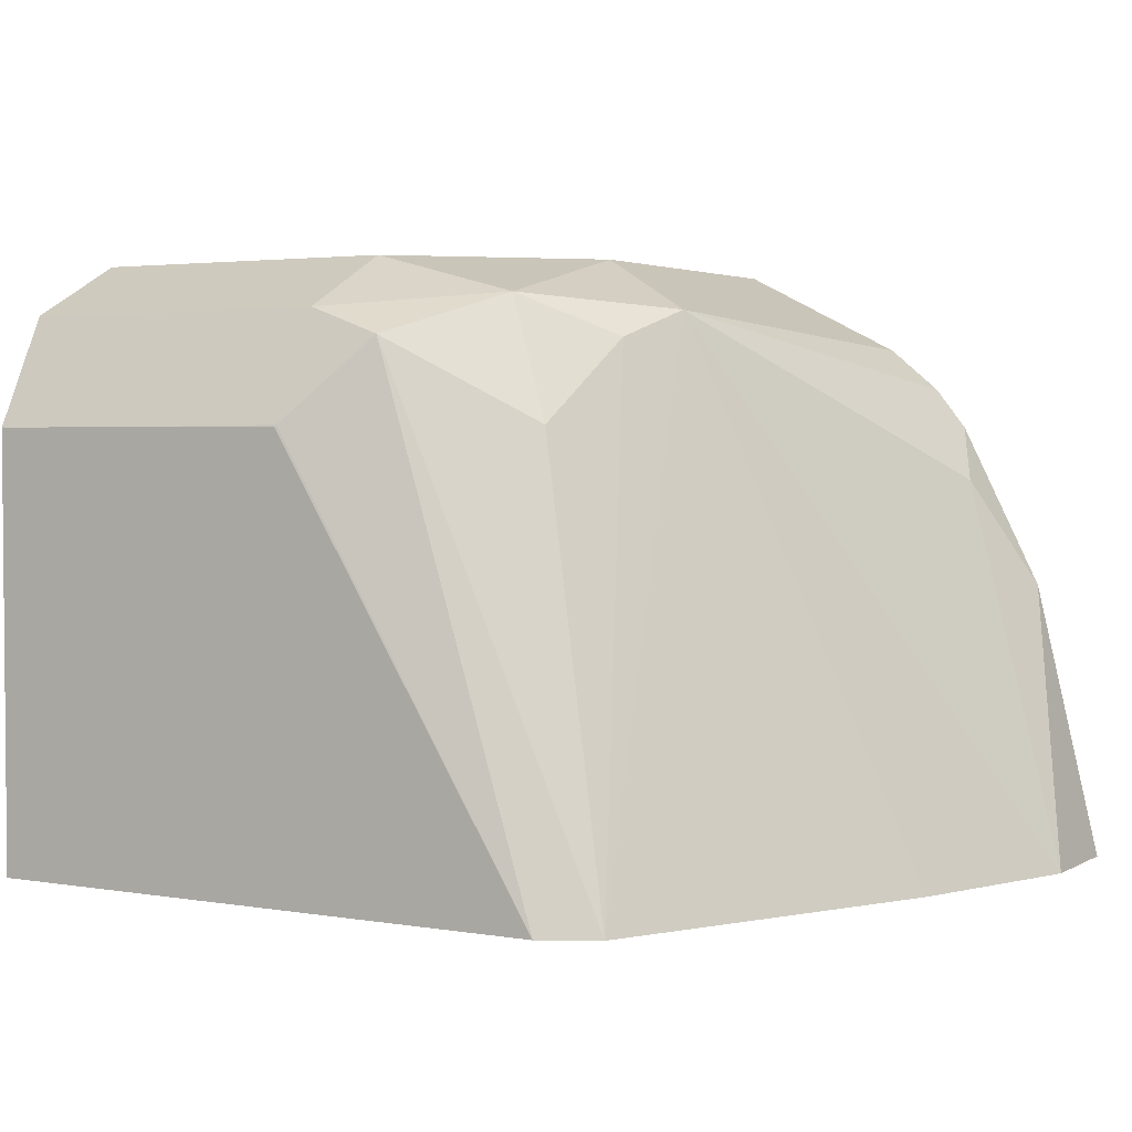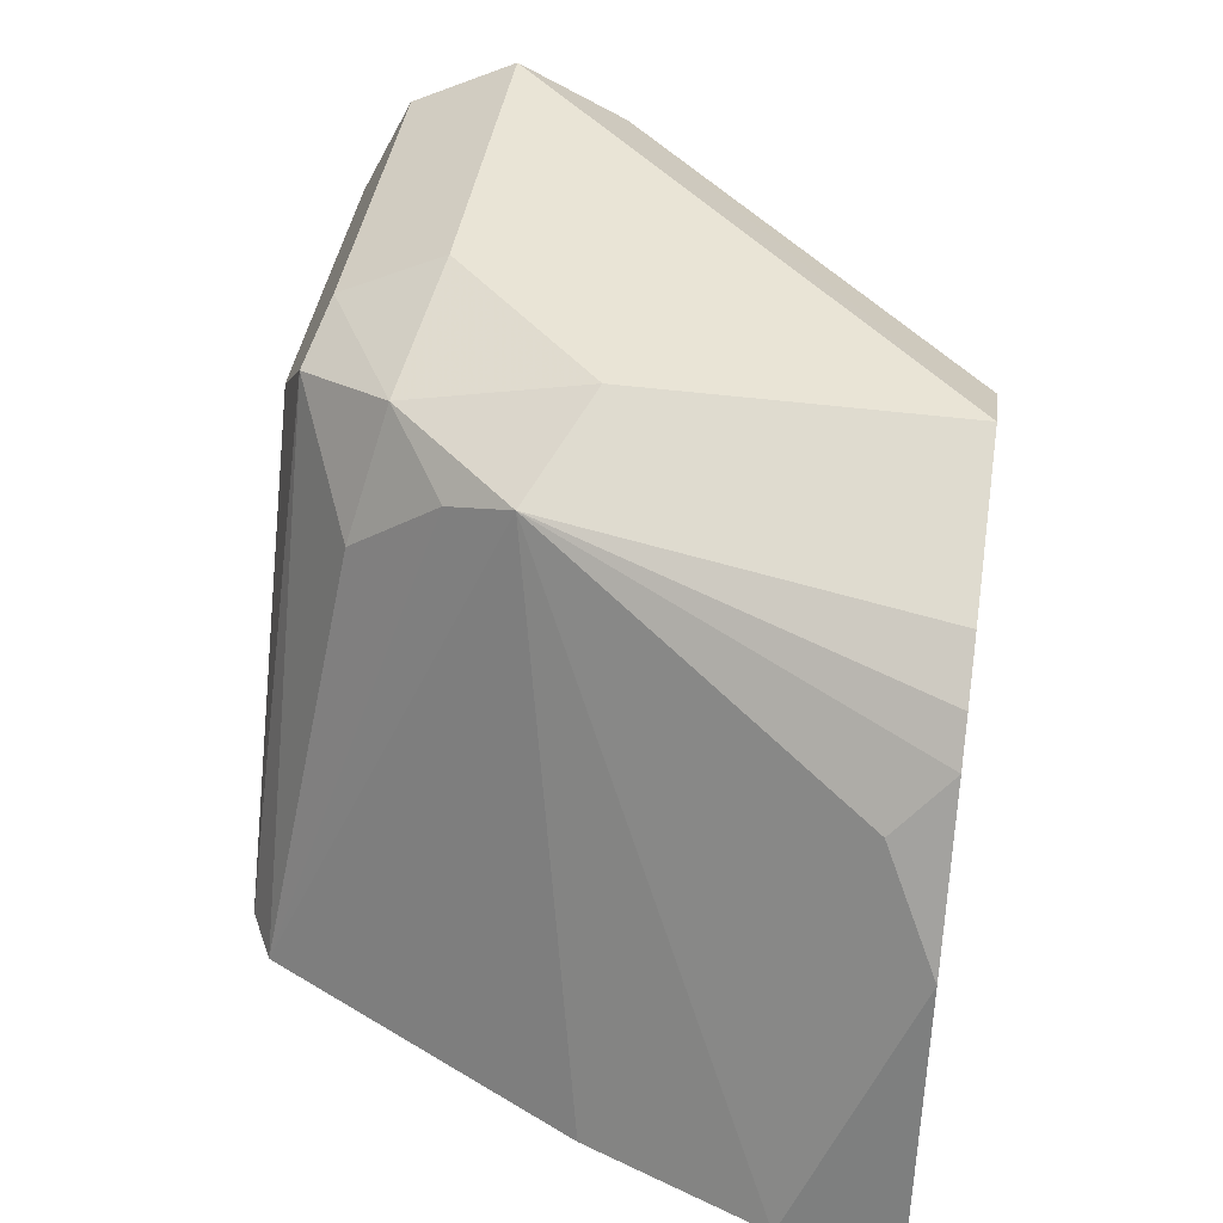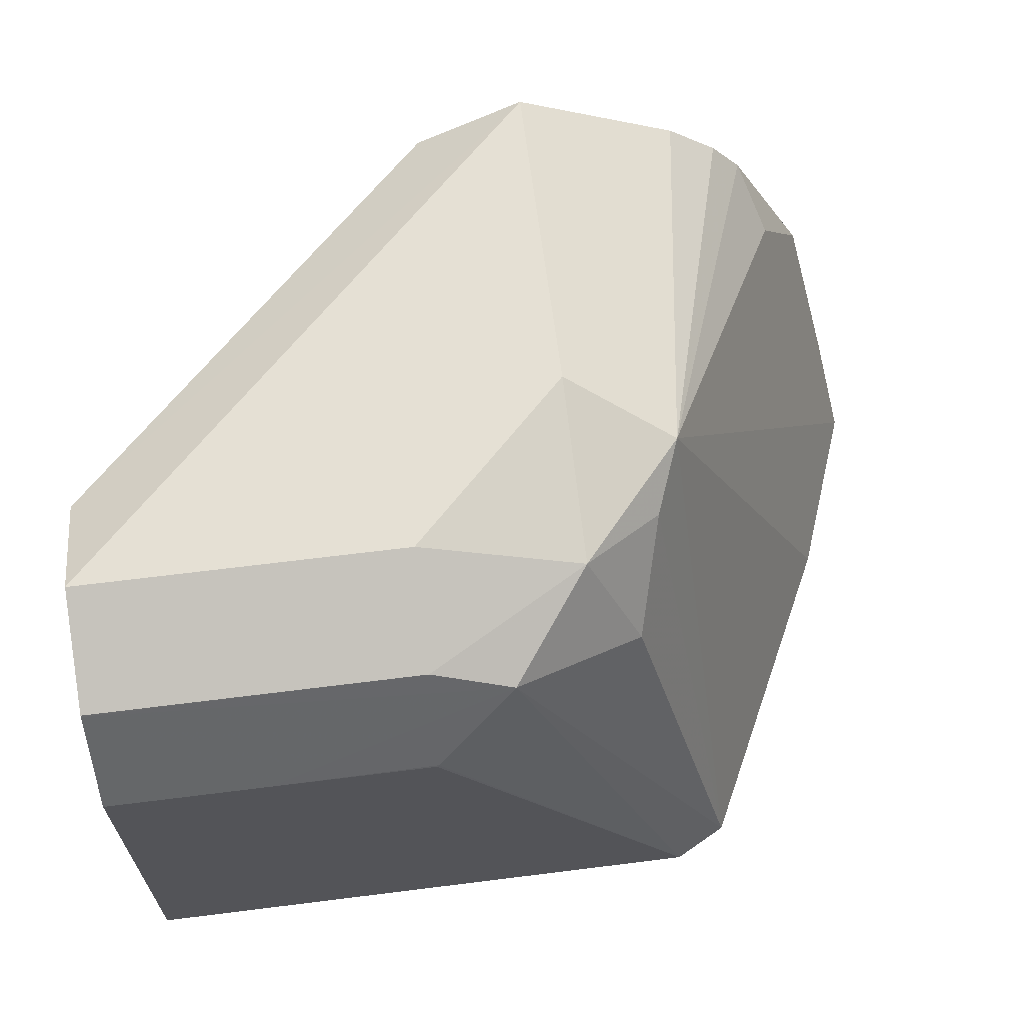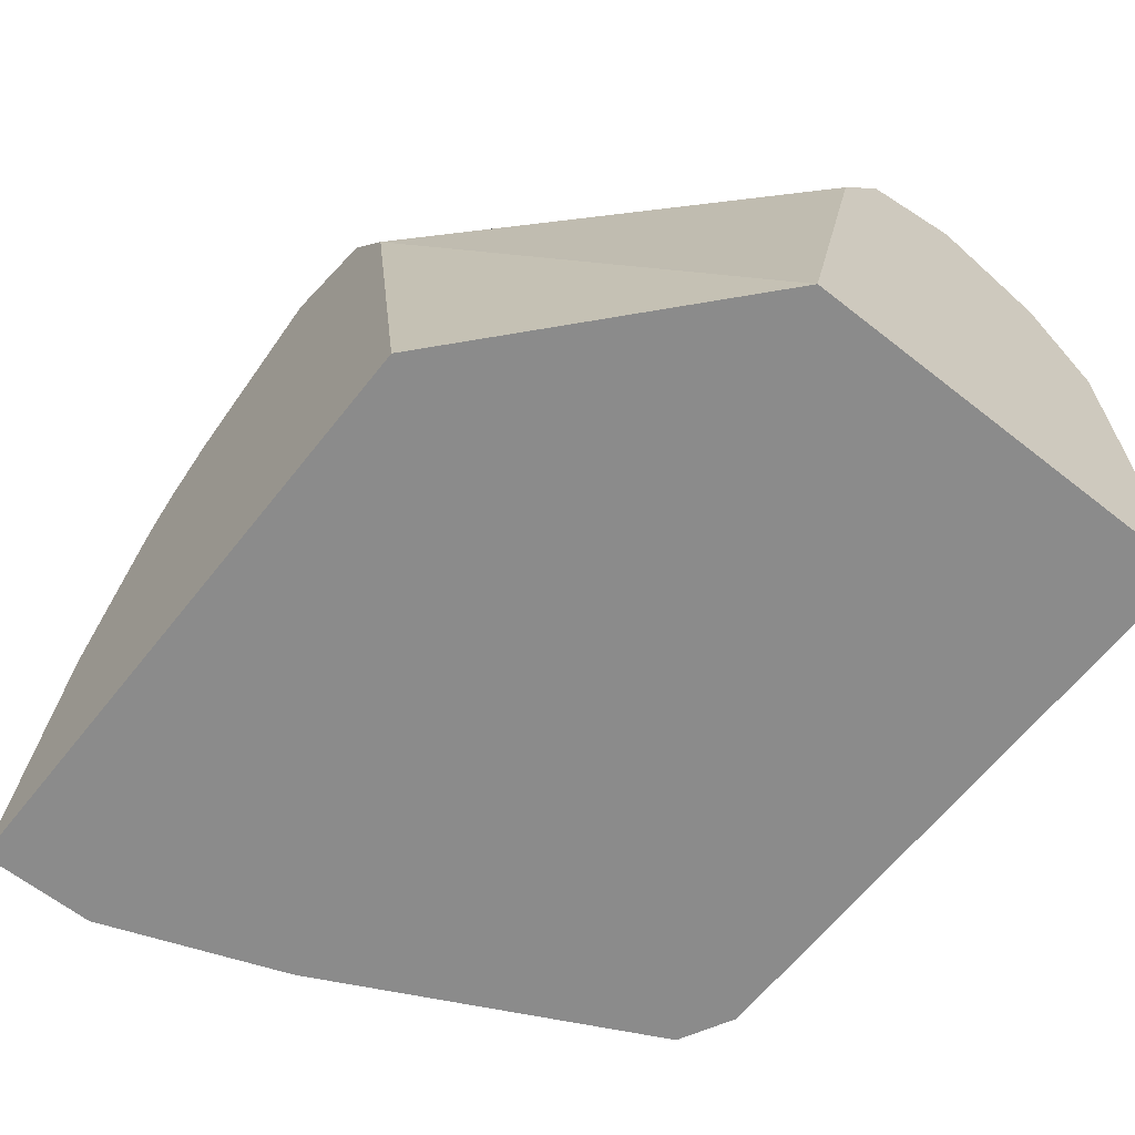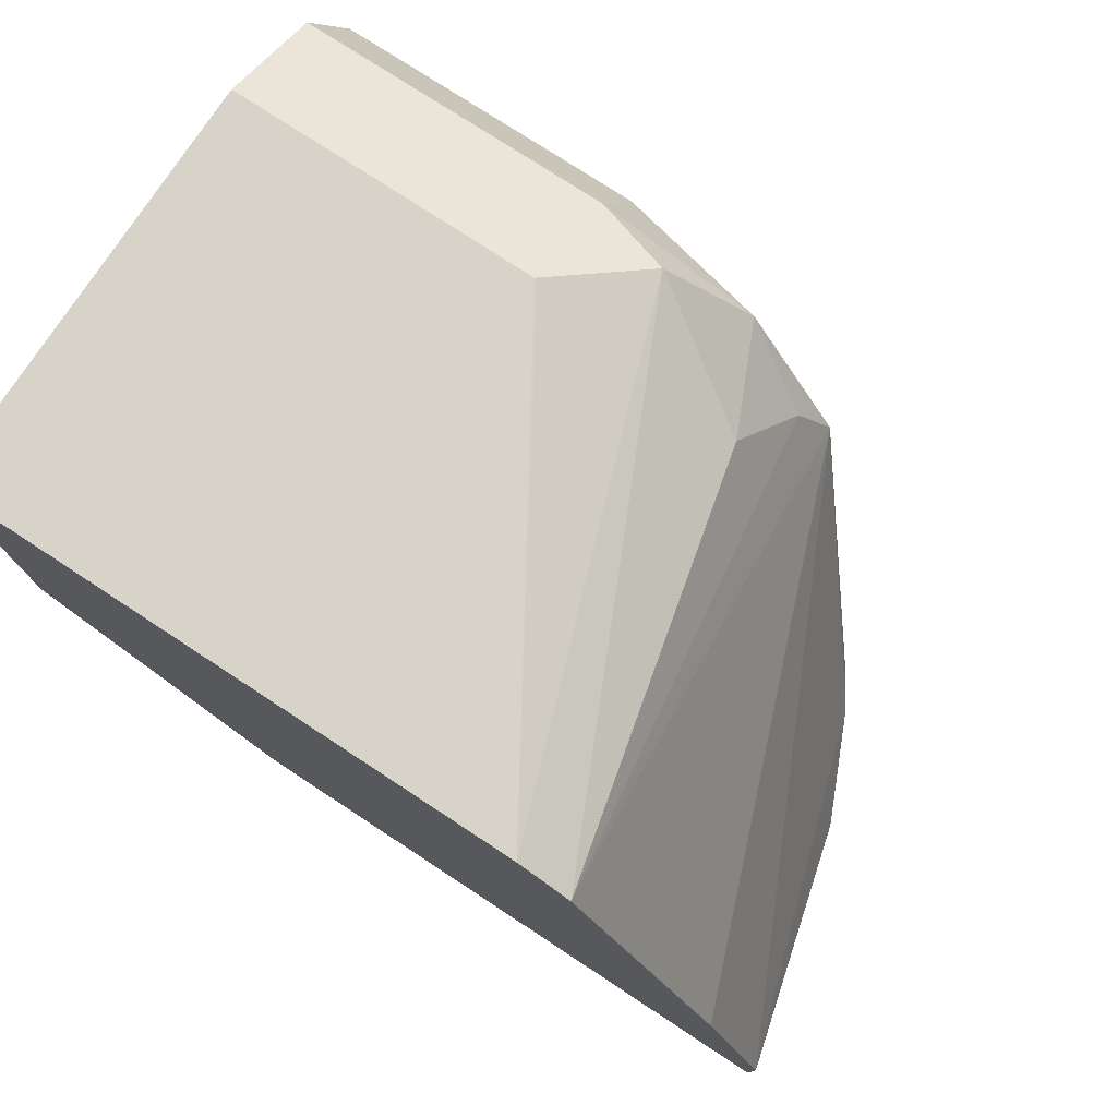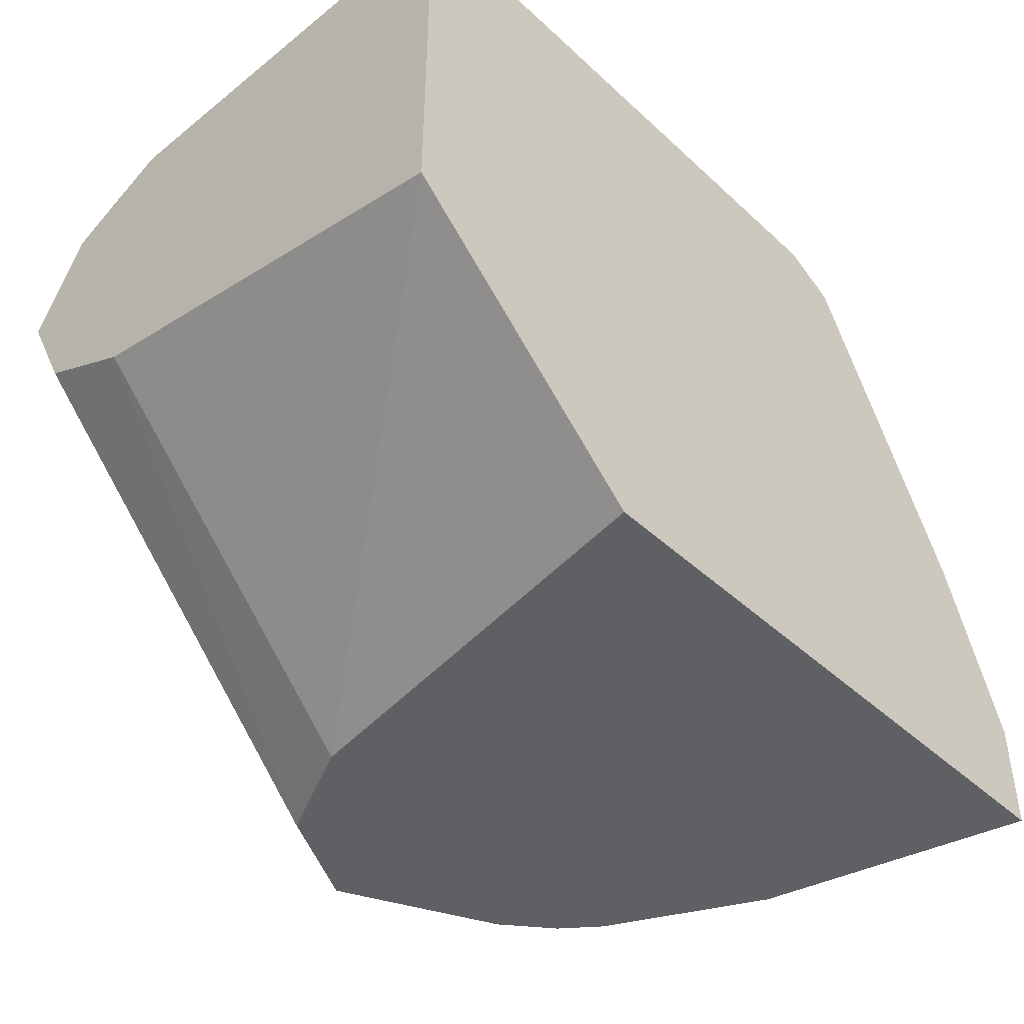
<metadata>
{"format":"obj","ext":"obj","renderer":"f3d","projection":"perspective","resolution":1024,"background":"white","views":[{"elev":2.9,"azim":30.0,"up":"+Y"},{"elev":42.5,"azim":99.0,"up":"+Y"},{"elev":65.2,"azim":-7.2,"up":"+Y"},{"elev":-63.9,"azim":-128.4,"up":"+Y"},{"elev":76.7,"azim":33.2,"up":"+Z"},{"elev":-44.1,"azim":-47.0,"up":"+Z"}]}
</metadata>
<code>
v 0.01388 0.4899 0.1371
v -3.126e-05 0.5483 0.1371
v -1.307e-05 0.5483 0.1371
v 0.01388 0.4899 0.1612
v -0.1167 0.4899 0.1371
v -0.01716 0.5826 0.1371
v -0.01143 0.5711 0.1485
v -0.0005404 0.4899 0.1997
v -0.04569 0.6054 0.217
v -0.1719 0.4899 0.1864
v -0.1028 0.5825 0.1371
v -0.02363 0.5908 0.1371
v -0.03482 0.4899 0.2682
v -0.06855 0.6168 0.2056
v -0.06855 0.6082 0.2442
v -0.0514 0.5997 0.2313
v -0.03424 0.5997 0.1371
v -0.1719 0.4899 0.2743
v -0.1719 0.5828 0.2053
v -0.09139 0.6054 0.1371
v -0.05713 0.5826 0.2513
v -0.08566 0.5997 0.2656
v -0.04626 0.4899 0.2743
v -0.06855 0.6168 0.1371
v -0.1028 0.6168 0.2399
v -0.1028 0.6054 0.2627
v -0.1719 0.5818 0.2743
v -0.1719 0.6054 0.217
v -0.1719 0.605 0.2629
v -0.1375 0.5823 0.2743
v -0.1028 0.5826 0.2741
v -0.1032 0.5822 0.2743
v -0.1719 0.6168 0.2399
v -0.1719 0.6054 0.2627
v -0.1719 0.5825 0.2741
v -0.1713 0.5823 0.2743
f 14 25 15
f 15 25 26
f 15 22 21
f 15 21 16
f 15 26 22
f 14 33 25
f 13 16 21
f 14 17 24
f 13 22 23
f 13 21 22
f 11 19 20
f 10 19 11
f 18 32 30
f 14 24 33
f 18 30 36
f 26 34 29
f 19 28 20
f 10 28 19
f 30 32 31
f 29 36 30
f 29 35 36
f 27 36 35
f 25 34 26
f 18 36 27
f 25 33 34
f 23 31 32
f 22 31 23
f 22 30 31
f 22 29 30
f 22 26 29
f 20 28 24
f 24 28 33
f 10 33 28
f 18 23 32
f 10 29 34
f 1 12 6
f 1 17 12
f 1 24 17
f 1 20 24
f 1 11 20
f 1 5 11
f 1 6 2
f 1 18 10
f 1 13 23
f 1 8 13
f 1 4 8
f 1 3 4
f 1 2 3
f 10 34 33
f 1 23 18
f 2 6 3
f 1 10 5
f 3 7 4
f 3 6 7
f 10 35 29
f 10 27 35
f 10 18 27
f 9 17 14
f 9 12 17
f 9 15 16
f 9 14 15
f 9 16 13
f 8 9 13
f 6 9 7
f 6 12 9
f 5 10 11
f 4 9 8
f 4 7 9

</code>
